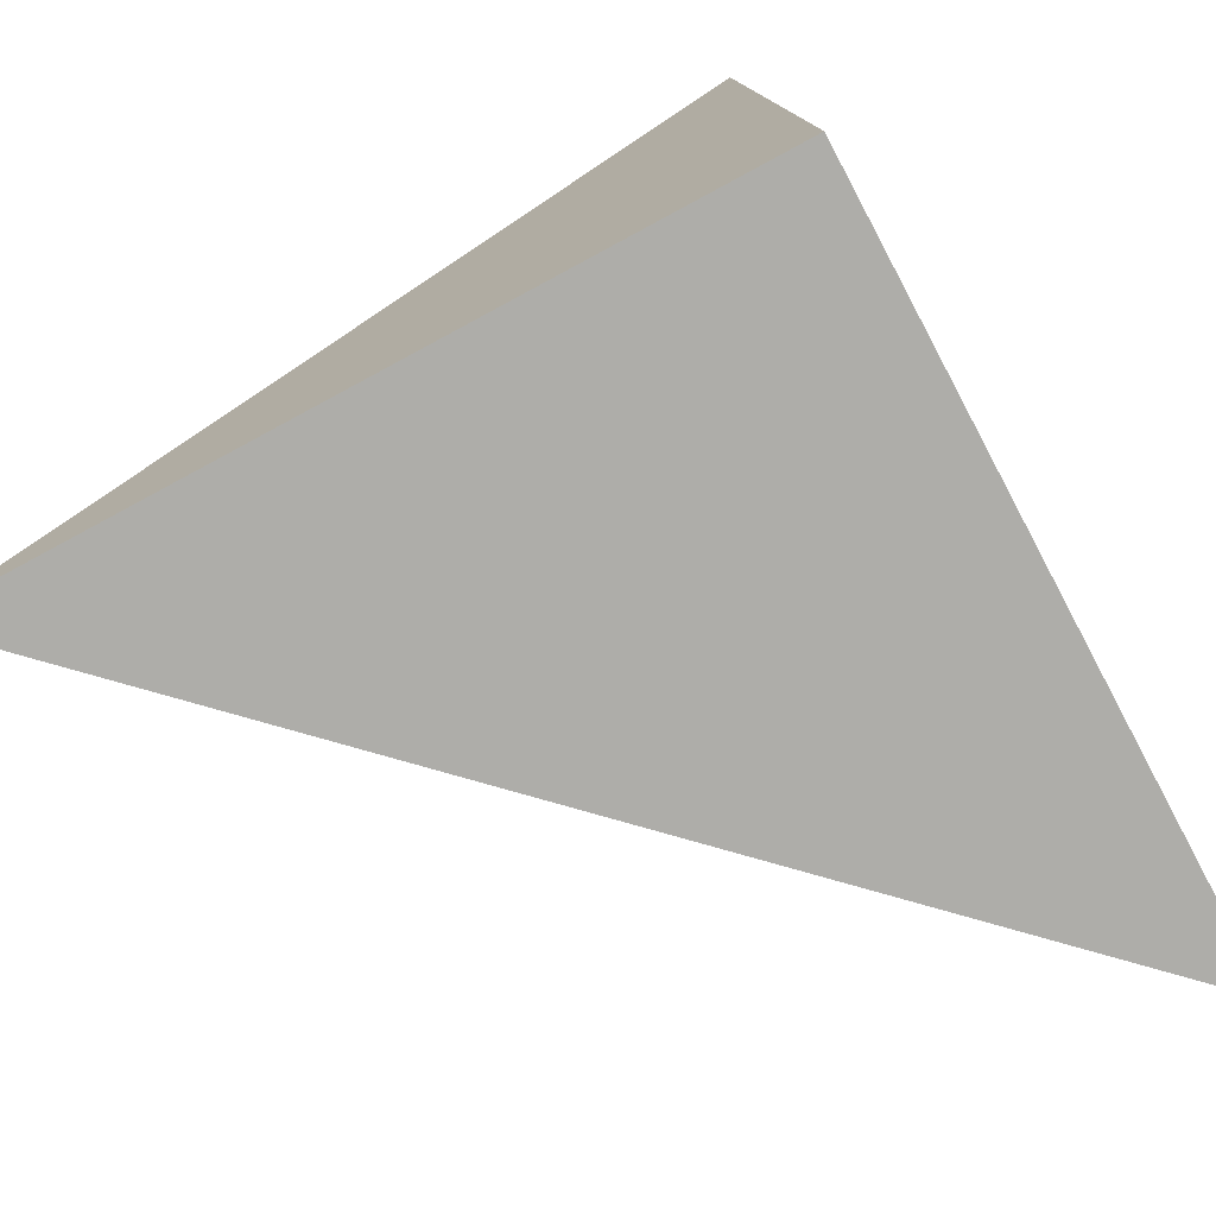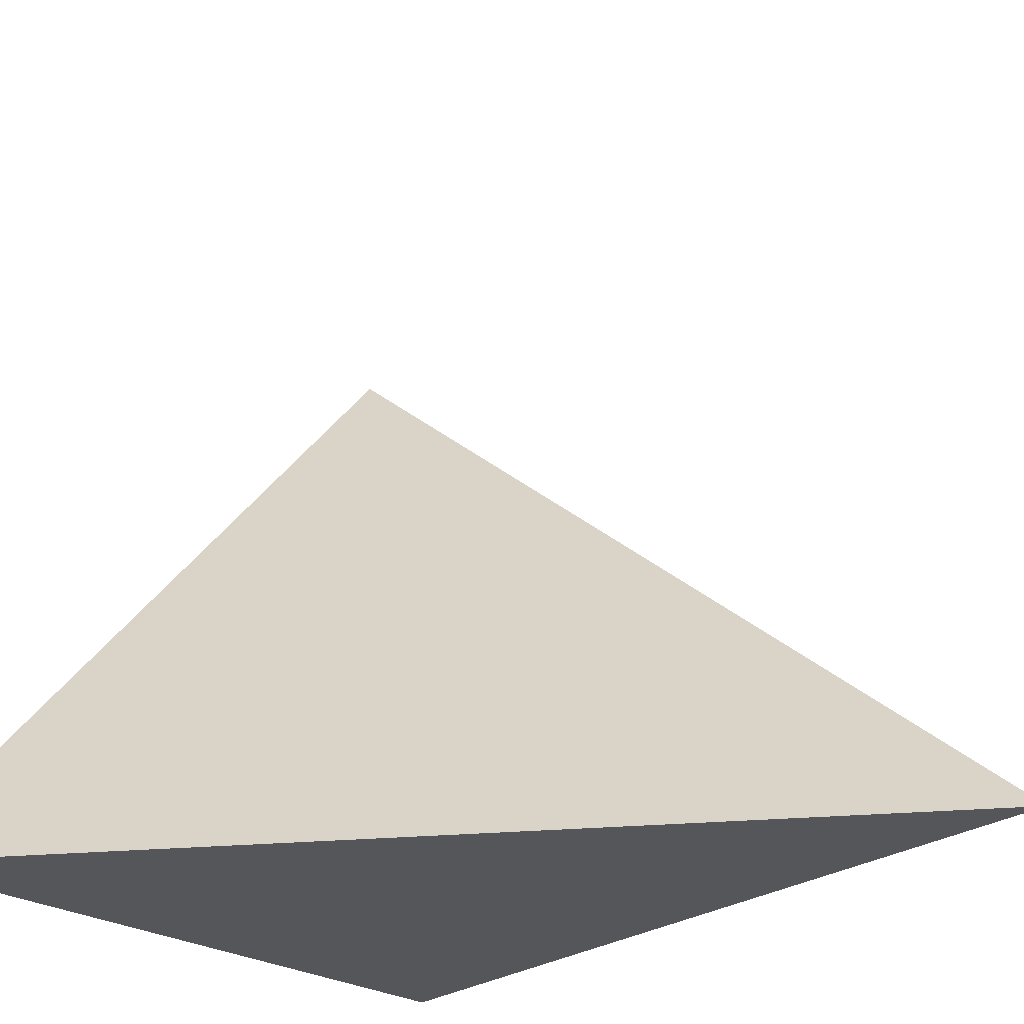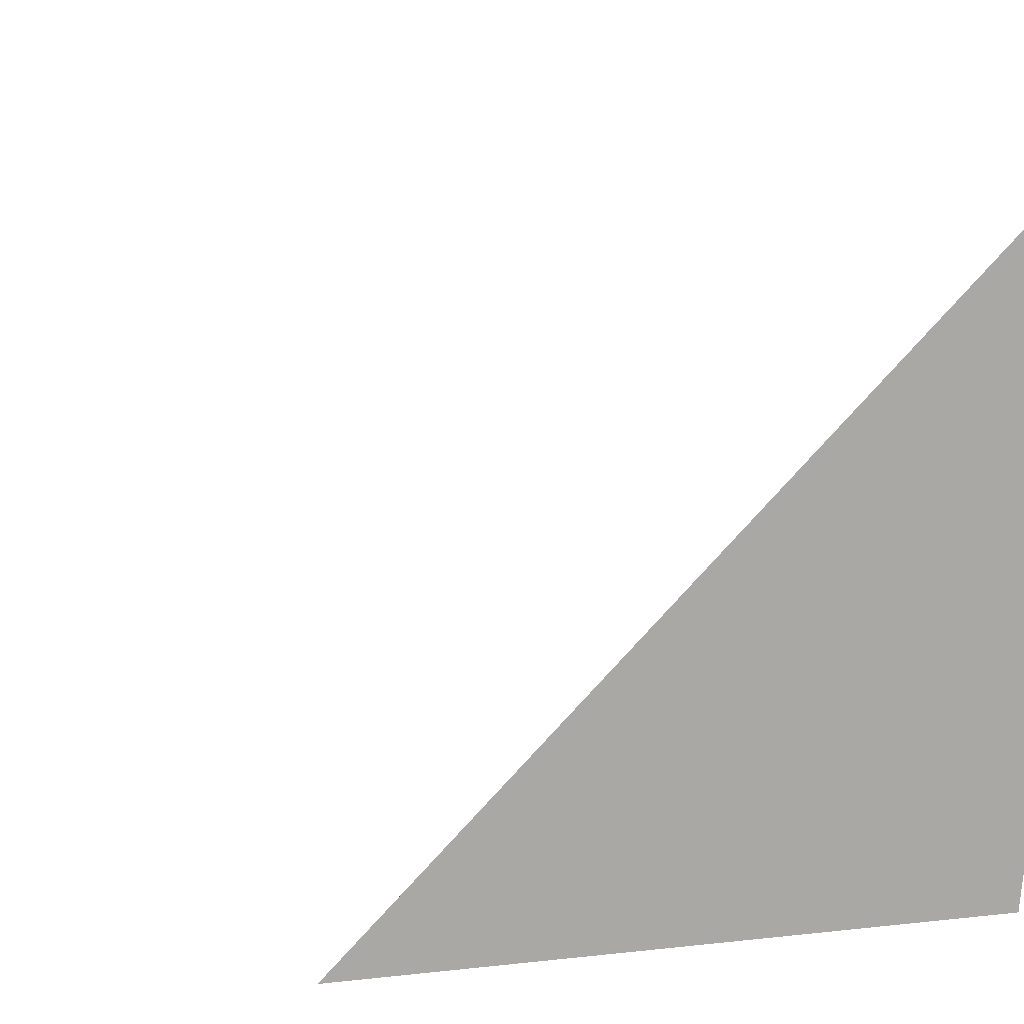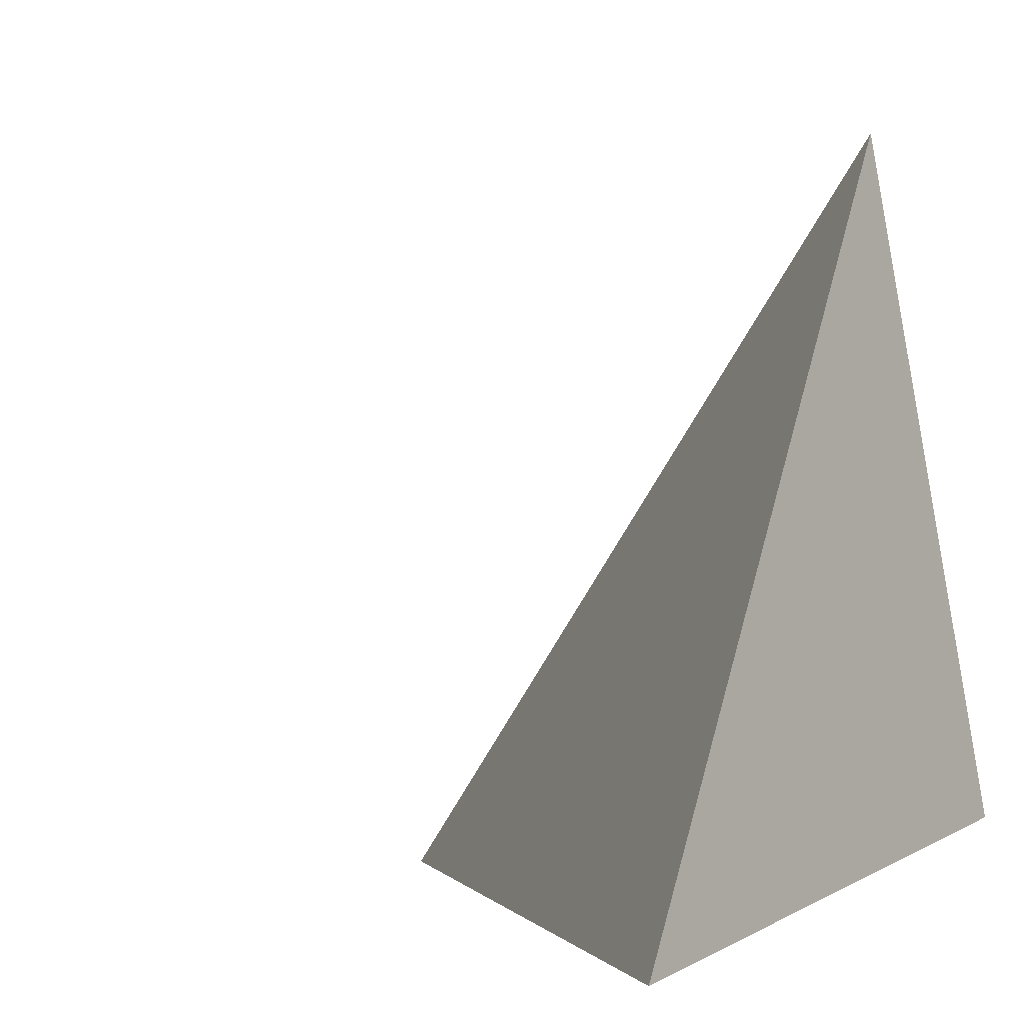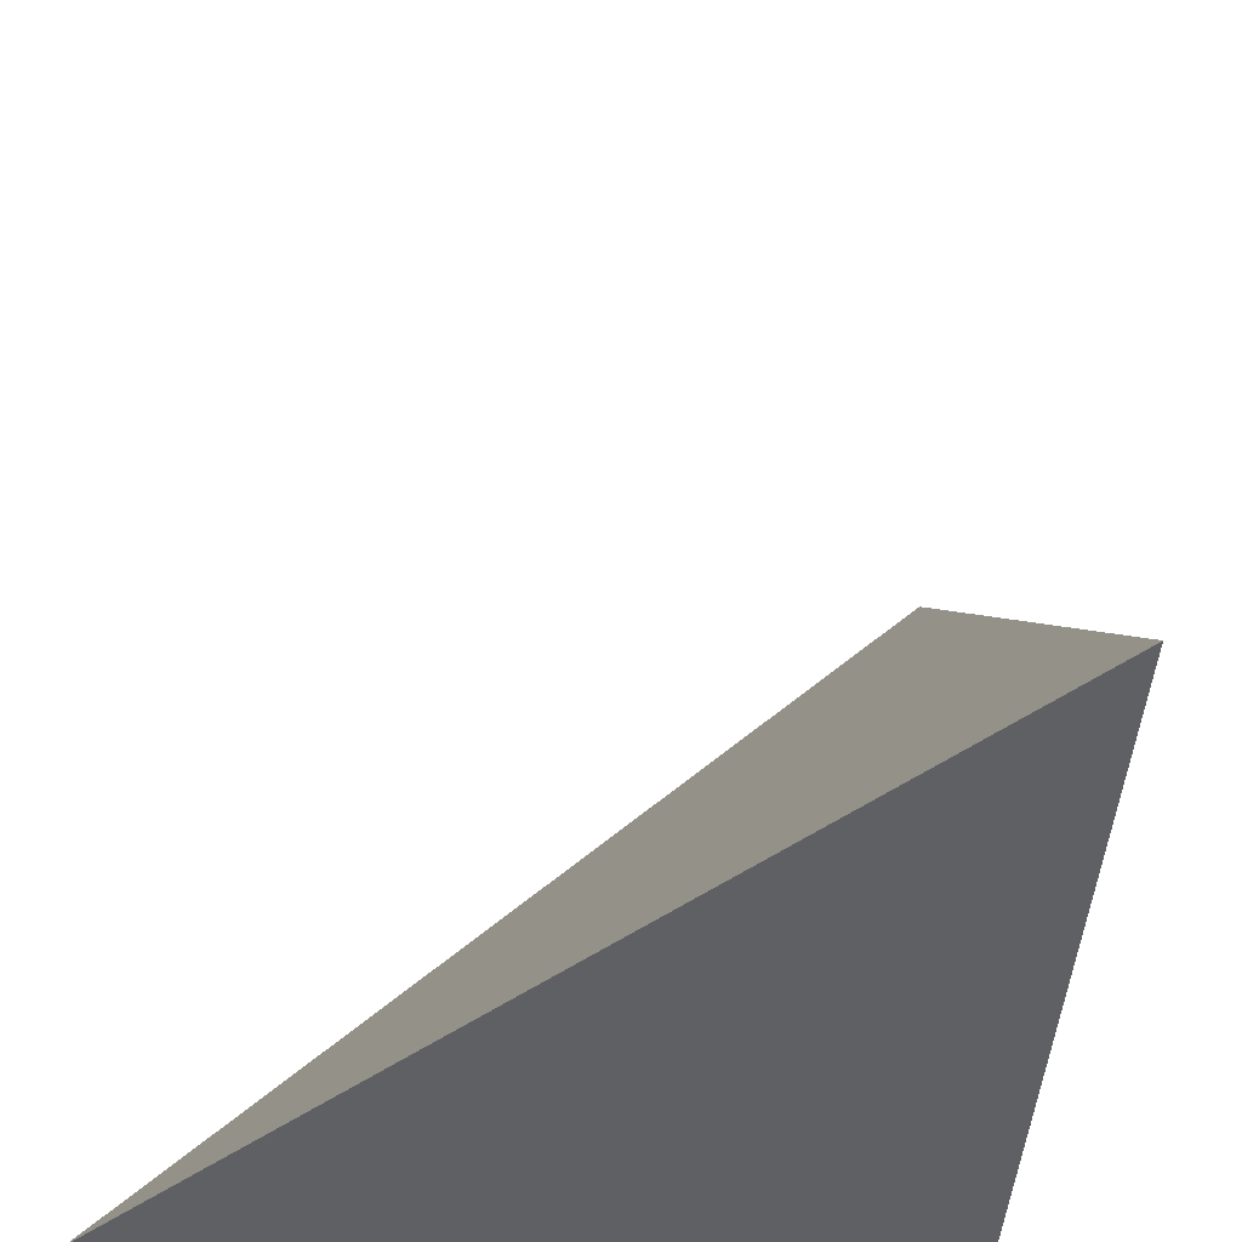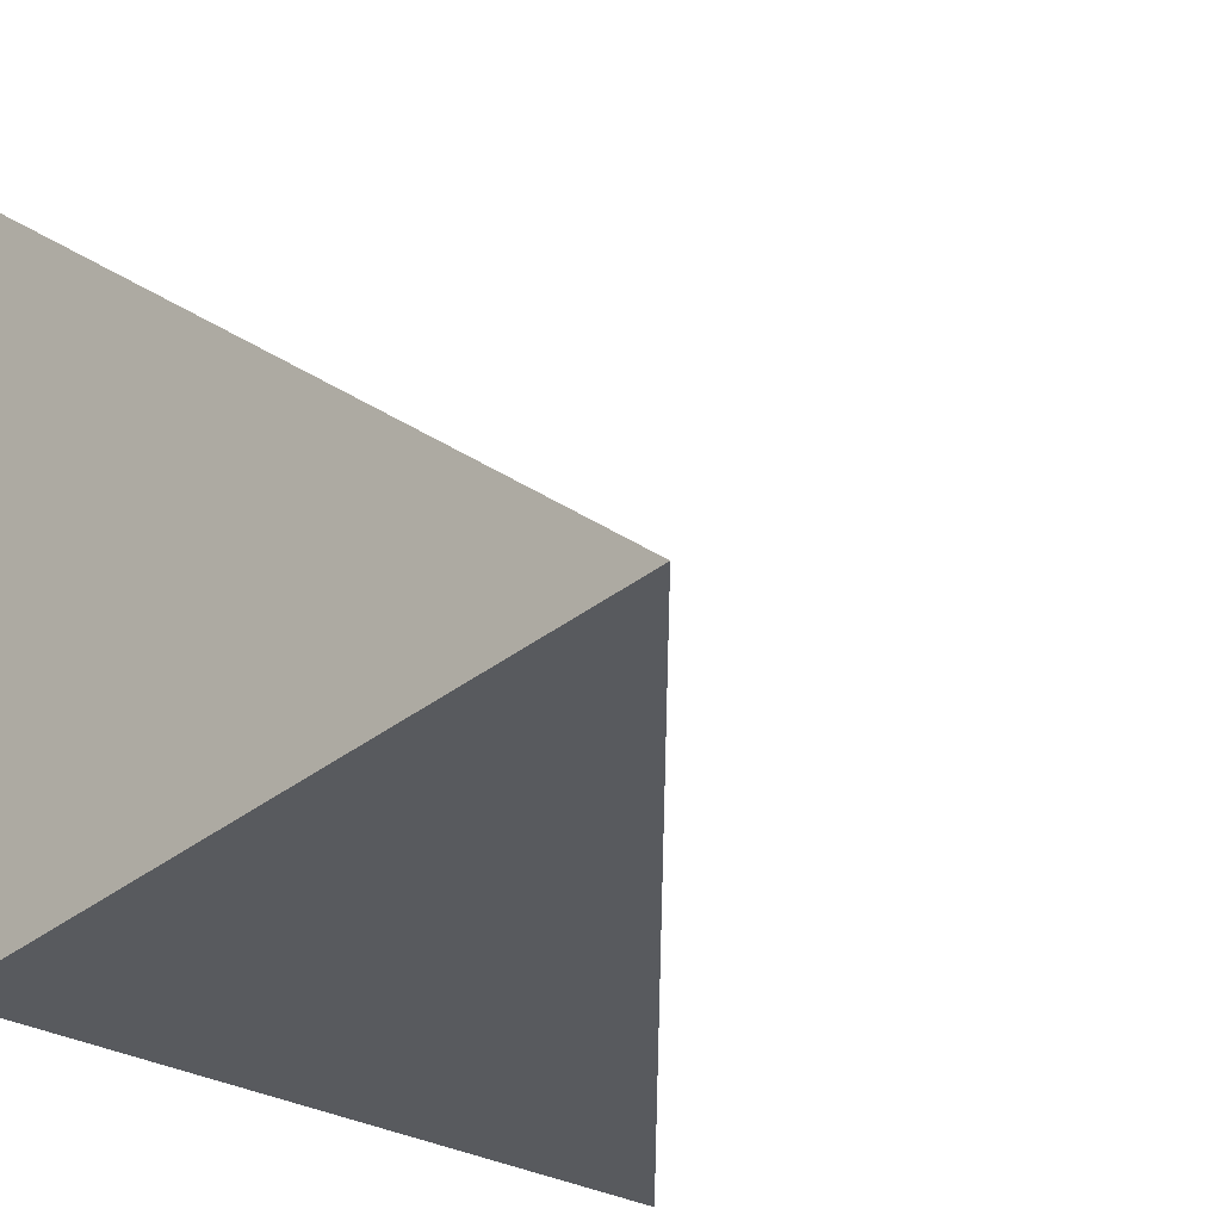
<metadata>
{"format":"obj","ext":"obj","renderer":"f3d","projection":"perspective","resolution":1024,"background":"white","views":[{"elev":-67.7,"azim":-152.1,"up":"+Y"},{"elev":-22.2,"azim":120.1,"up":"+Z"},{"elev":13.4,"azim":-127.4,"up":"+Z"},{"elev":-2.3,"azim":122.7,"up":"+Y"},{"elev":-36.9,"azim":169.1,"up":"+Z"},{"elev":-36.5,"azim":38.6,"up":"+Z"}]}
</metadata>
<code>
v  0.974  0.1232  0.974
v  1.967  0.006488  0.9666
v  1.093  1.107  1.093
v  0.9666  0.006488  1.967
f 1 3 2
f 1 4 3
f 1 2 4
f 2 3 4

</code>
